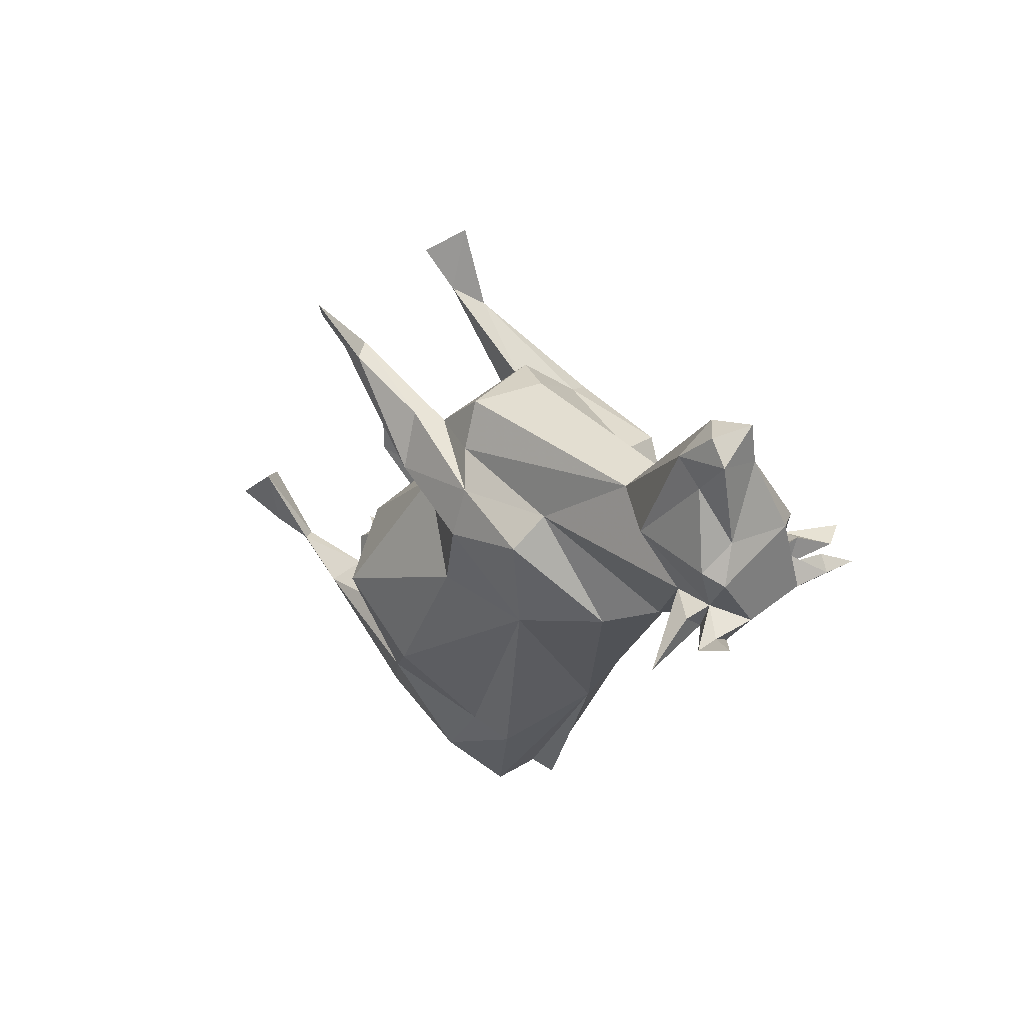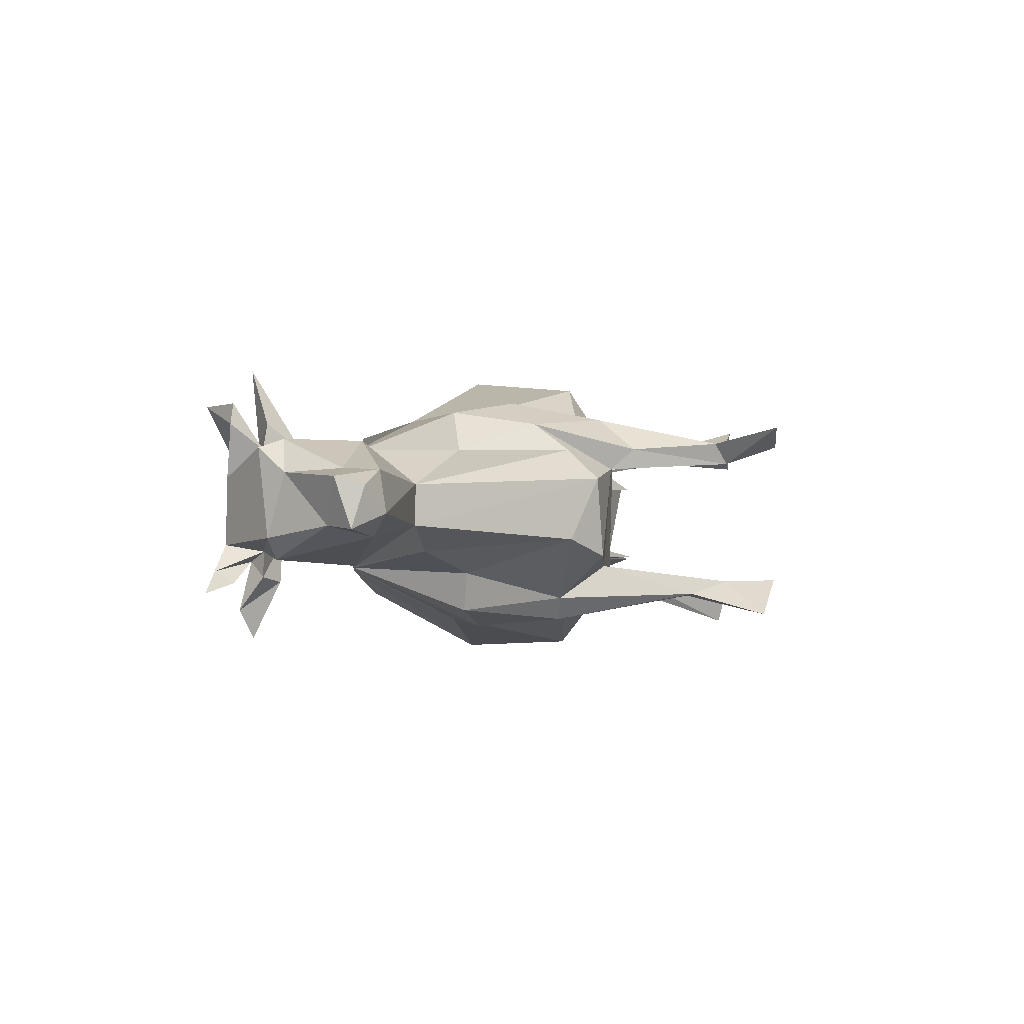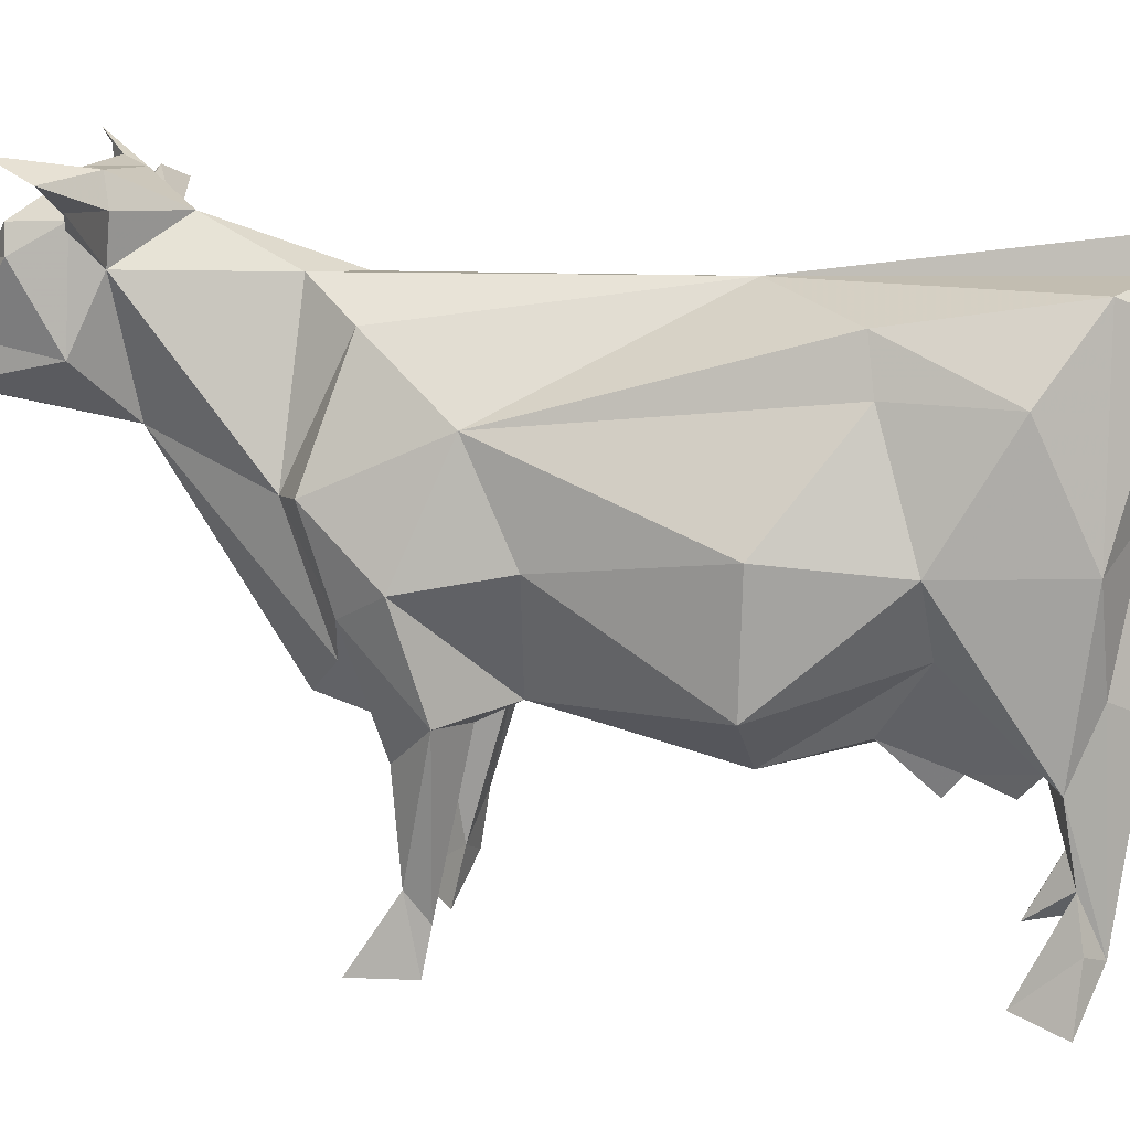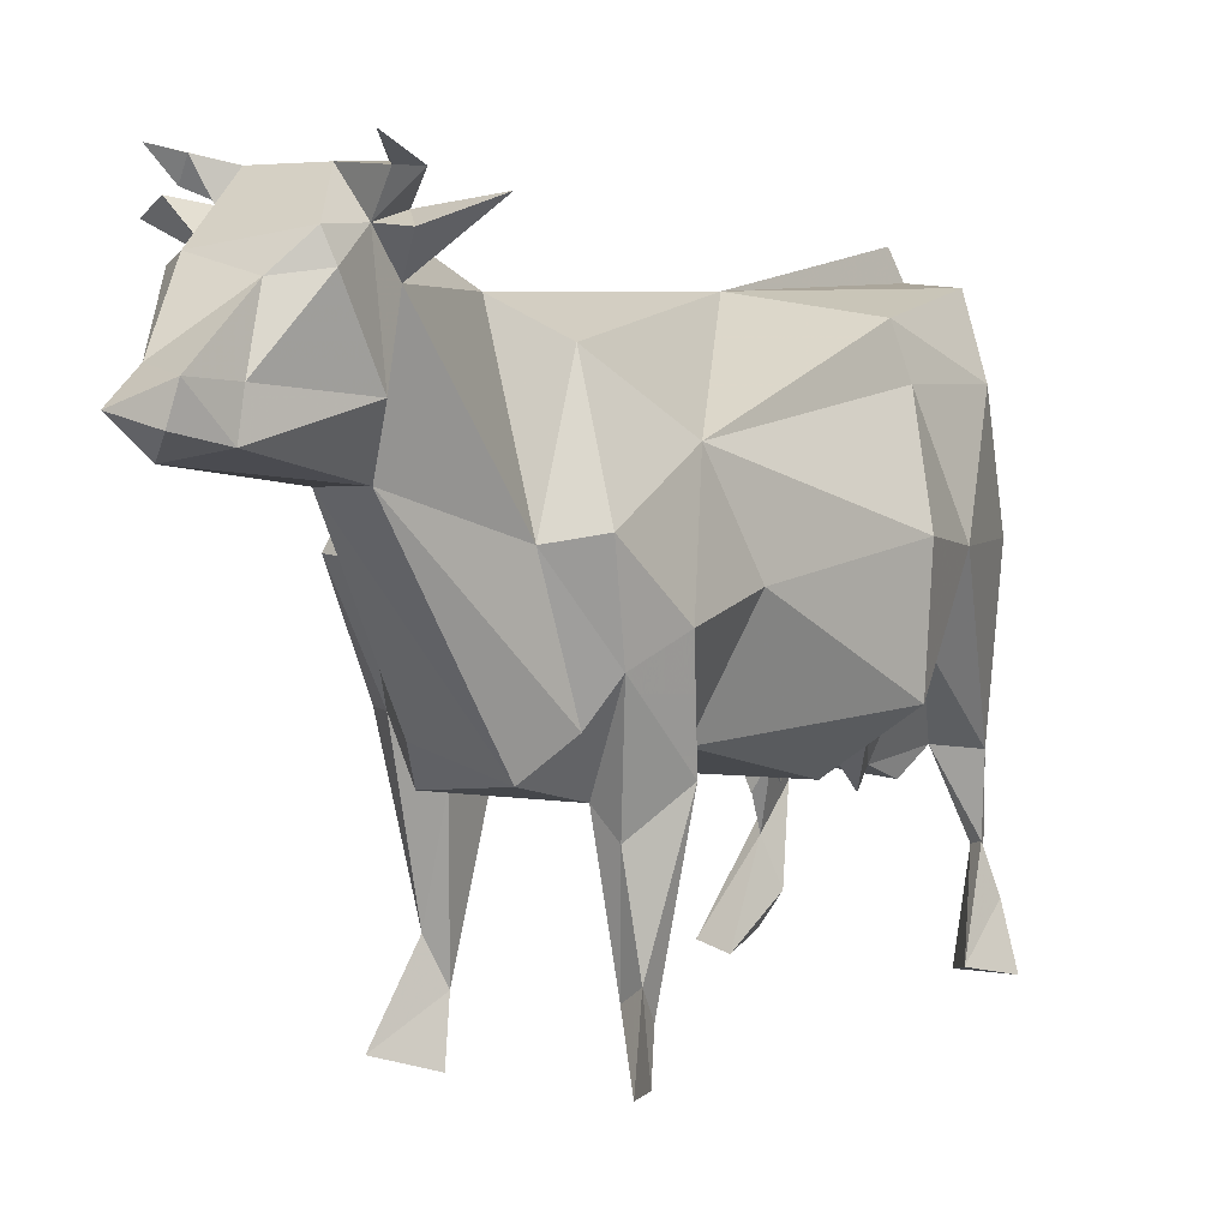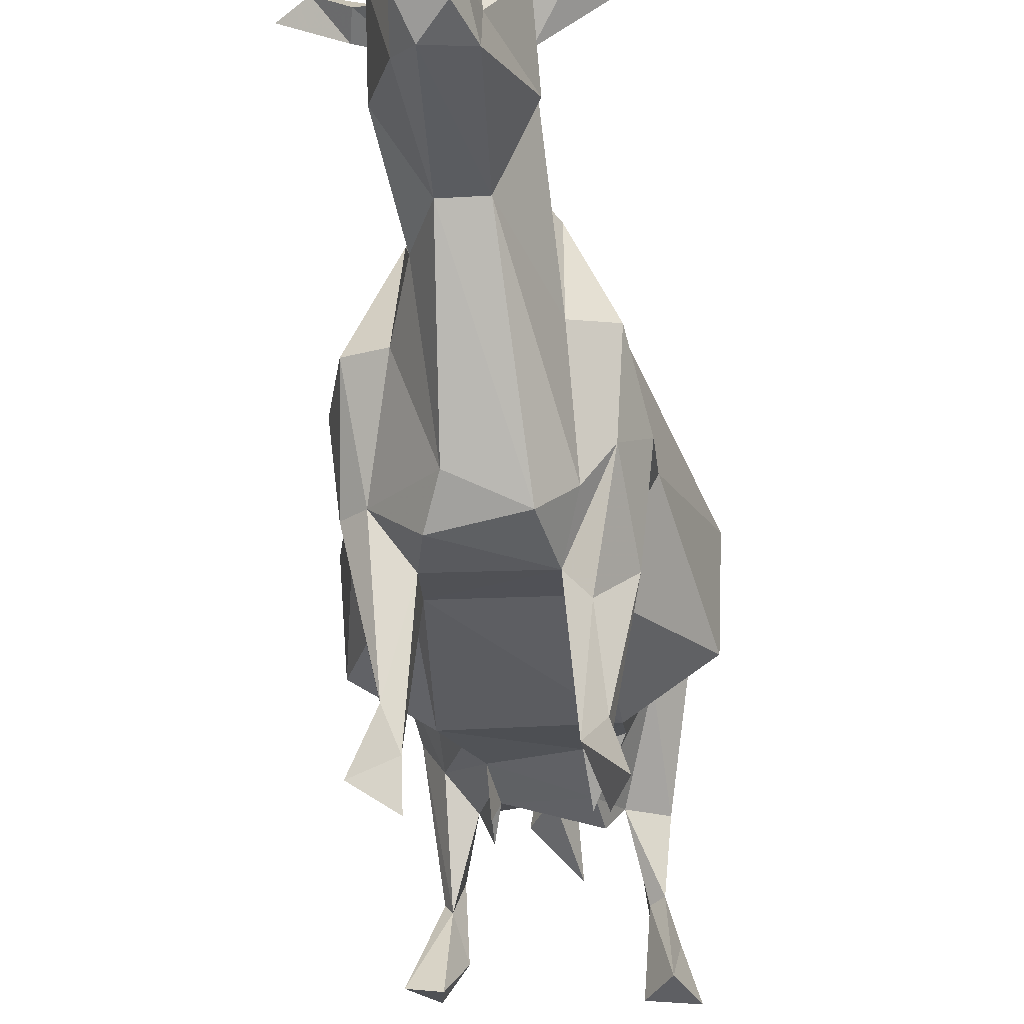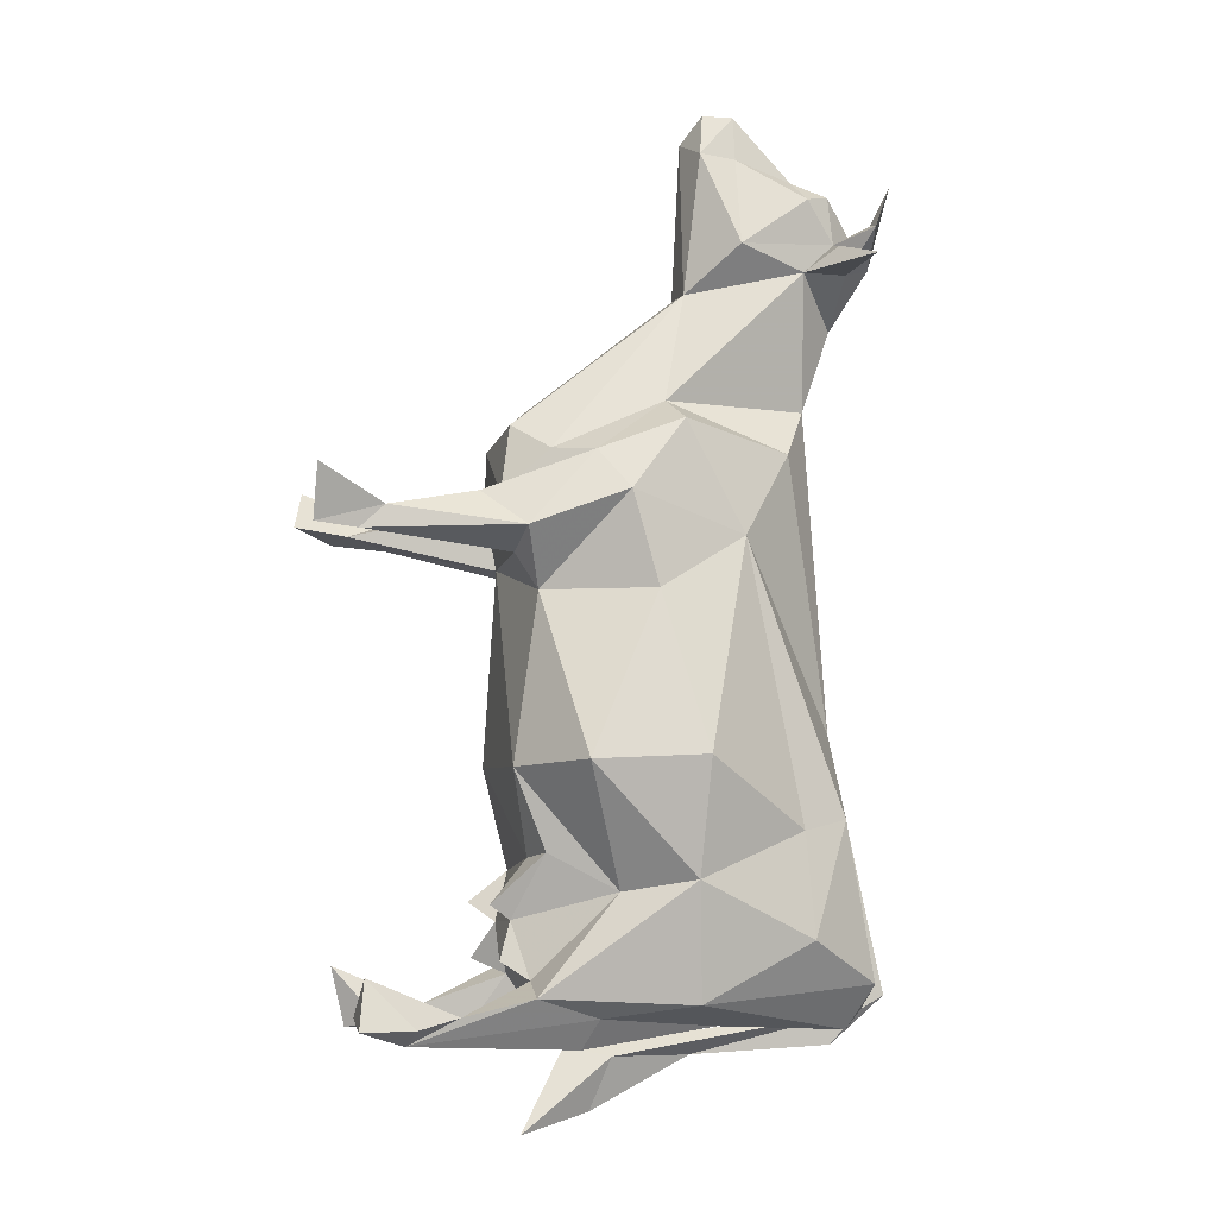
<metadata>
{"format":"obj","ext":"obj","renderer":"f3d","projection":"perspective","resolution":1024,"background":"white","views":[{"elev":78.7,"azim":143.4,"up":"+Z"},{"elev":71.5,"azim":-87.9,"up":"+Z"},{"elev":14.6,"azim":83.5,"up":"+Y"},{"elev":4.3,"azim":13.4,"up":"+Y"},{"elev":-27.6,"azim":-11.2,"up":"+Y"},{"elev":12.7,"azim":76.0,"up":"+Z"}]}
</metadata>
<code>
v 1.891 12.46 -10.71
v 3.421 0.6157 -8.332
v 2.278 12.66 -10.71
v 4.141 11.6 -7.177
v 1.619 8.406 1.056
v -3.401 5.16 2.183
v 2.988 9.501 -9.609
v 0.9453 7.896 3.36
v 0.7158 6.773 -10.77
v -3.015 13.99 9.855
v -0.5534 2.844 -9.783
v -5.323 11.01 10.18
v -1.892 12.59 -1.597
v -3.304 14.94 8.359
v -1.75 12.32 -7.05
v -3.015 12.98 3.287
v -0.9489 5.735 -8.729
v -0.8361 1.795 -10.34
v -0.9245 0.65 -8.696
v -5.611 13.57 7.031
v -2.109 15.3 10.12
v -0.1358 1.733 -9.954
v 1.531 5.636 -11.36
v -2.167 14.84 9.192
v -0.2628 4.434 3.238
v -2.063 7.858 -8.273
v 2.986 4.888 -8.006
v 1.449 13.78 -9.635
v -0.2044 3.993 -7.071
v -4.207 10.01 5.593
v 1.902 14.19 -9.691
v -1.7 0.832 -9.18
v -4.034 10.21 7.226
v -3.009 10.23 7.493
v 2.039 9.08 -10.7
v -5.116 8.618 1.653
v 2.306 6.467 -11.81
v 3.856 9.075 -2.465
v -0.6673 3.122 -10.13
v 0.1244 3.989 -8.417
v -0.8654 12.35 3.693
v 3.686 2.938 -8.73
v -3.753 13.26 10.19
v -3.558 0.3546 1.912
v -4.292 6.972 0.4275
v -0.6805 6.292 4.132
v -1.968 13.98 8.741
v -6.976 14.22 6.522
v 2.981 12.81 -10.03
v -3.937 8.994 -5.017
v 1.123 12.81 -10.63
v 0.02002 9.46 4.861
v 3.942 3.045 -8.364
v -0.09479 5.231 1.721
v 2.738 12.79 -4.703
v 0.06915 13.32 -9.888
v 2.925 4.628 -11.95
v -0.4464 5.051 -6.415
v -0.8197 5.053 3.067
v -4.838 6.37 1.661
v 4.294 8.742 -8.485
v -4.895 14.93 7.732
v -0.1137 4.932 -9.007
v -5.891 14.64 7.751
v 2.331 5.435 -5.071
v -1.3 11.55 -9.194
v -6.301 15.27 8.146
v -5.292 12.06 10.85
v 4.04 4.82 -8.033
v 0.09987 4.622 -7.534
v -3.861 2.732 1.107
v 3.75 6.412 -8.815
v 3.891 1.729 -8.973
v -0.4052 1.768 2.68
v 1.784 4.77 -3.068
v -5.369 11.6 7.888
v -3.994 2.633 1.745
v -4.375 11.88 11.82
v 4.679 0.569 -8.189
v -3.307 6.136 0.1773
v -1.151 9.262 5.108
v 1.842 5.949 -10.24
v 0.1253 1.467 2.539
v -2.427 8.694 -7.332
v -4.303 14.77 7.277
v 0.1683 8.876 -10.35
v -4.578 11.13 11.87
v -6.4 14.54 7.071
v -4.297 8.936 4.003
v -3.542 5.243 3.577
v -5.685 13.93 7.661
v -1.633 14.81 9.23
v -1.022 5.266 -5.891
v -0.1495 4.779 -7.619
v 1.473 5.148 -5.46
v 2.037 4.61 -6.8
v 2.277 11.72 -9.947
v -1.328 6.696 -9.524
v -3.808 11.79 10.8
v 3.449 13.38 -8.723
v -5.662 15.11 7.96
v 0.169 0.538 4.191
v -1.55 6.678 -6.748
v -3.4 6.134 4.545
v -3.806 12.15 2.524
v -0.6837 0.9198 -10.26
v -2.561 14.95 8.046
v -3.107 14.12 6.433
v -3.03 5.364 0.6496
v -3.552 1.676 1.608
v -2.763 13.39 9.851
v 0.02932 7.248 4.185
v 0.2863 5.735 0.8549
v -2.367 11.55 8.827
v 0.7837 10.78 2.044
v 1.903 4.145 -6.417
v -4.213 1.347 1.27
v 2.349 7.032 -10.41
v -5.155 8.985 3.351
v 4.297 1.974 -8.438
v -5.184 14.31 7.317
v -5.071 13.93 7.856
v 3.16 7.038 -5.909
v -2.638 14.04 8.698
v -5.021 10.66 11.11
v -1.641 5.471 4.57
v -2.15 13.12 4.529
v -0.1331 3.823 -10.5
v -1.5 12.89 -5.473
v -4.733 0.7144 2.526
v -4.407 6.361 2.295
v -3.869 10.89 10.98
v 0.1382 5.685 -10.23
v 0.8306 5.396 2.575
v 3.798 0.8478 -7.232
v 3.119 11.63 -4.767
v 4.067 8.743 -5.435
v -1.927 4.748 -4.168
v -3.708 6.147 -5.056
v -5.217 13.65 9.472
v -4.19 9.448 -1.059
v 3.715 6.2 -2.417
v 2.455 4.257 -7.647
v -0.03815 13.25 -3.364
v -2.373 13.19 8.054
v 3.467 6.011 -9.674
v 0.119 0.4012 2.749
v -5.622 13.45 8.998
v 0.04652 2.132 3.064
v -2.272 14.26 7.963
v -5.607 11.41 11.63
v -0.5227 14.48 8.682
v -4.435 13.62 6.805
v 2.178 13.5 -9.884
f 57 23 37
f 118 57 37
f 118 37 35
f 82 23 57
f 118 82 57
f 35 37 23
f 154 35 3
f 3 35 1
f 31 154 3
f 118 35 154
f 31 3 1
f 61 7 49
f 82 1 35
f 82 154 1
f 118 154 82
f 72 73 146
f 31 1 28
f 7 97 49
f 49 100 61
f 28 1 154
f 82 35 23
f 97 51 49
f 7 146 9
f 73 42 146
f 72 7 61
f 69 73 72
f 120 73 53
f 72 146 7
f 100 49 154
f 69 53 73
f 154 49 51
f 7 9 86
f 97 7 86
f 97 86 51
f 120 79 73
f 146 133 9
f 154 51 56
f 42 27 146
f 28 154 56
f 79 2 73
f 51 86 56
f 72 61 69
f 53 27 42
f 42 73 2
f 4 61 100
f 53 135 120
f 135 53 42
f 86 66 56
f 86 9 133
f 69 27 53
f 146 63 133
f 120 135 79
f 63 128 133
f 70 146 27
f 61 137 69
f 22 18 128
f 4 137 61
f 128 18 39
f 135 42 2
f 123 27 69
f 133 128 39
f 86 133 98
f 135 2 79
f 31 144 154
f 123 69 137
f 63 11 128
f 70 63 146
f 22 106 18
f 86 98 66
f 133 39 98
f 100 154 144
f 22 128 11
f 123 96 27
f 55 4 100
f 144 31 28
f 98 39 11
f 96 143 27
f 65 96 123
f 70 27 143
f 63 17 11
f 22 19 106
f 11 17 98
f 22 11 19
f 18 106 32
f 39 18 32
f 11 39 32
f 19 11 32
f 19 32 106
f 70 40 63
f 4 136 137
f 55 100 144
f 17 26 98
f 40 94 63
f 4 55 136
f 65 116 96
f 96 70 143
f 70 94 40
f 94 17 63
f 56 66 15
f 66 98 26
f 144 28 56
f 95 96 116
f 136 38 137
f 15 66 84
f 70 29 94
f 123 137 142
f 96 58 70
f 95 58 96
f 84 66 26
f 65 95 116
f 103 26 17
f 94 29 58
f 58 17 94
f 58 29 70
f 103 84 26
f 58 93 17
f 93 103 17
f 137 38 142
f 56 15 129
f 144 56 129
f 75 123 142
f 95 65 75
f 65 123 75
f 95 138 58
f 15 84 50
f 103 139 84
f 75 138 95
f 84 139 50
f 58 138 93
f 93 138 103
f 144 129 13
f 138 139 103
f 129 15 50
f 129 50 141
f 38 136 115
f 5 142 38
f 55 115 136
f 75 142 113
f 115 5 38
f 55 144 115
f 75 109 138
f 13 129 141
f 113 109 75
f 139 141 50
f 138 80 139
f 109 80 138
f 113 142 5
f 80 141 139
f 115 8 5
f 113 5 8
f 144 13 16
f 41 115 144
f 54 113 134
f 113 8 134
f 127 41 144
f 127 144 16
f 109 113 54
f 54 134 83
f 13 105 16
f 54 83 74
f 13 141 105
f 83 134 149
f 36 141 80
f 83 149 147
f 115 52 8
f 109 71 80
f 74 83 147
f 74 59 54
f 45 36 80
f 80 71 45
f 36 105 141
f 25 149 134
f 74 25 59
f 149 102 147
f 74 149 25
f 25 134 112
f 109 54 59
f 112 134 8
f 110 71 109
f 71 60 45
f 59 25 112
f 77 60 71
f 110 117 71
f 41 52 115
f 74 102 149
f 74 147 102
f 112 8 52
f 46 59 112
f 110 44 117
f 6 110 109
f 45 60 36
f 131 60 77
f 109 59 6
f 77 71 117
f 6 77 110
f 59 46 126
f 6 131 77
f 44 110 130
f 110 77 130
f 77 117 130
f 90 131 6
f 119 105 36
f 44 130 117
f 81 112 52
f 36 60 119
f 16 108 127
f 90 6 59
f 81 46 112
f 131 119 60
f 127 81 41
f 41 81 52
f 90 59 126
f 104 131 90
f 131 89 119
f 90 126 104
f 104 89 131
f 30 16 105
f 105 119 89
f 30 105 89
f 16 153 108
f 126 46 34
f 30 153 16
f 34 46 81
f 89 104 30
f 34 33 126
f 127 145 81
f 104 126 33
f 30 104 33
f 34 81 145
f 150 108 107
f 145 114 34
f 153 85 108
f 127 108 145
f 108 85 107
f 108 150 145
f 145 150 152
f 107 92 150
f 150 47 152
f 145 124 114
f 30 76 153
f 124 145 47
f 121 85 153
f 145 152 47
f 150 124 47
f 76 30 33
f 14 24 107
f 107 85 14
f 124 150 92
f 124 92 24
f 14 85 62
f 107 21 92
f 14 124 24
f 153 20 48
f 121 153 88
f 48 88 153
f 153 122 91
f 76 122 153
f 153 91 20
f 121 64 85
f 34 114 132
f 107 24 21
f 10 111 124
f 88 48 20
f 62 85 67
f 14 10 124
f 20 91 88
f 121 91 122
f 67 85 64
f 91 121 88
f 124 111 114
f 122 62 101
f 121 122 101
f 76 33 12
f 24 92 21
f 33 125 12
f 122 140 62
f 67 101 62
f 125 33 34
f 14 140 10
f 62 140 14
f 99 114 111
f 122 76 148
f 121 101 64
f 125 34 132
f 148 140 122
f 43 111 10
f 132 114 99
f 140 43 10
f 43 99 111
f 101 67 64
f 148 76 12
f 148 12 68
f 140 148 68
f 43 78 99
f 140 68 43
f 99 78 132
f 68 78 43
f 12 151 68
f 125 132 87
f 12 125 151
f 132 78 87
f 68 151 78
f 125 87 151
f 151 87 78

</code>
